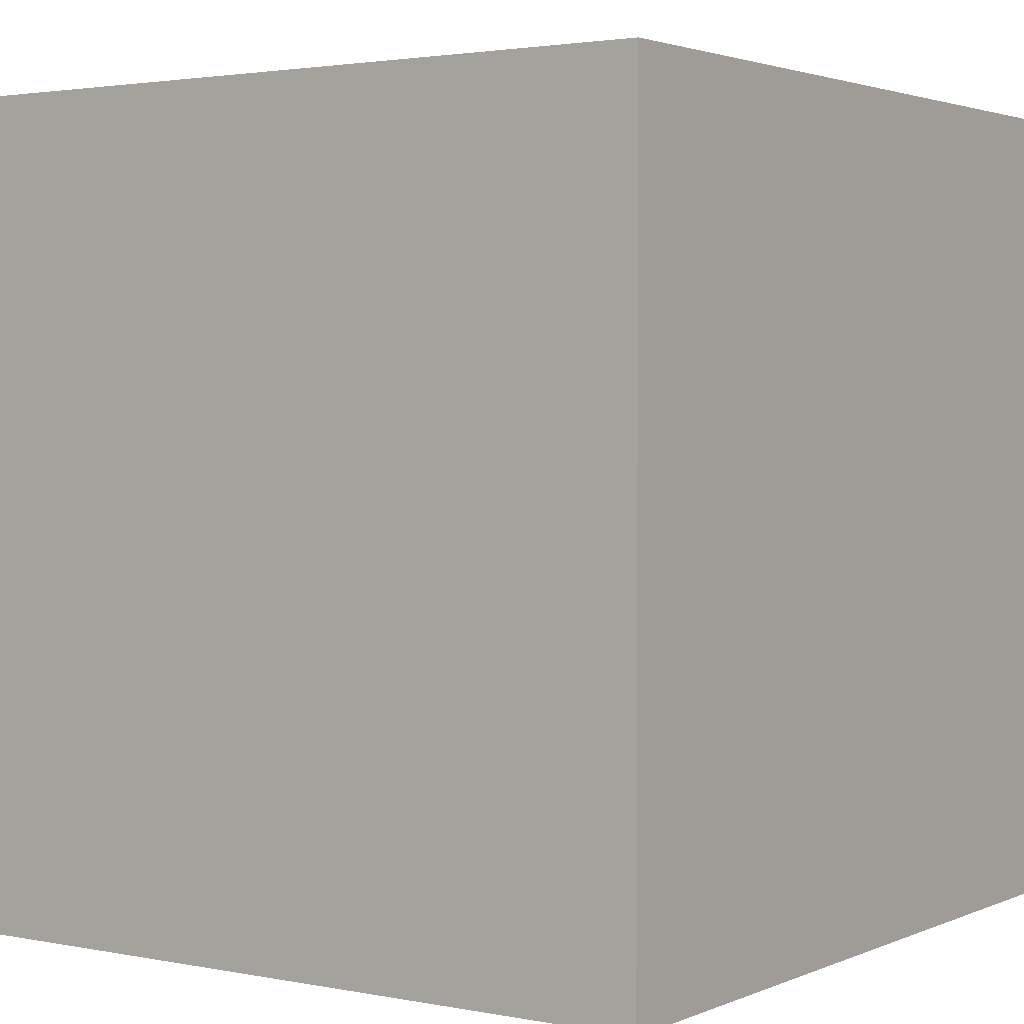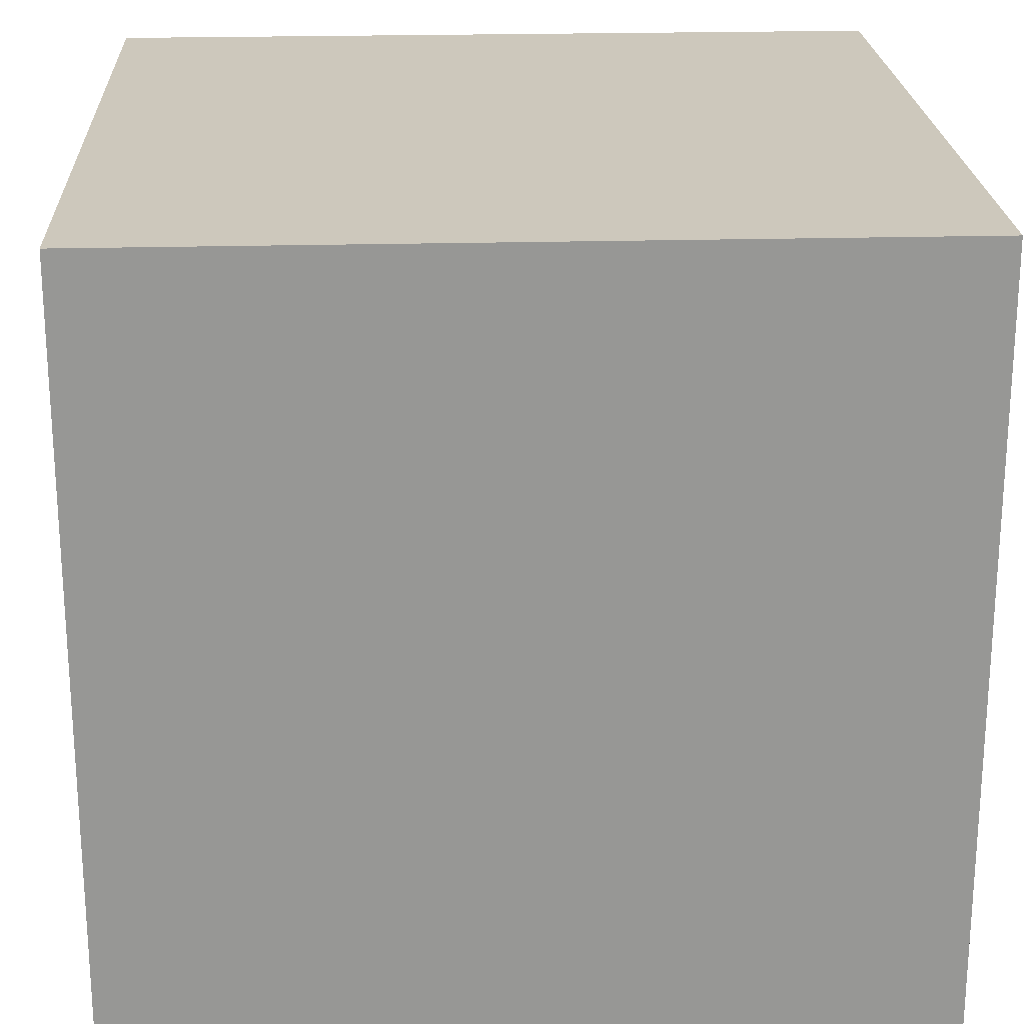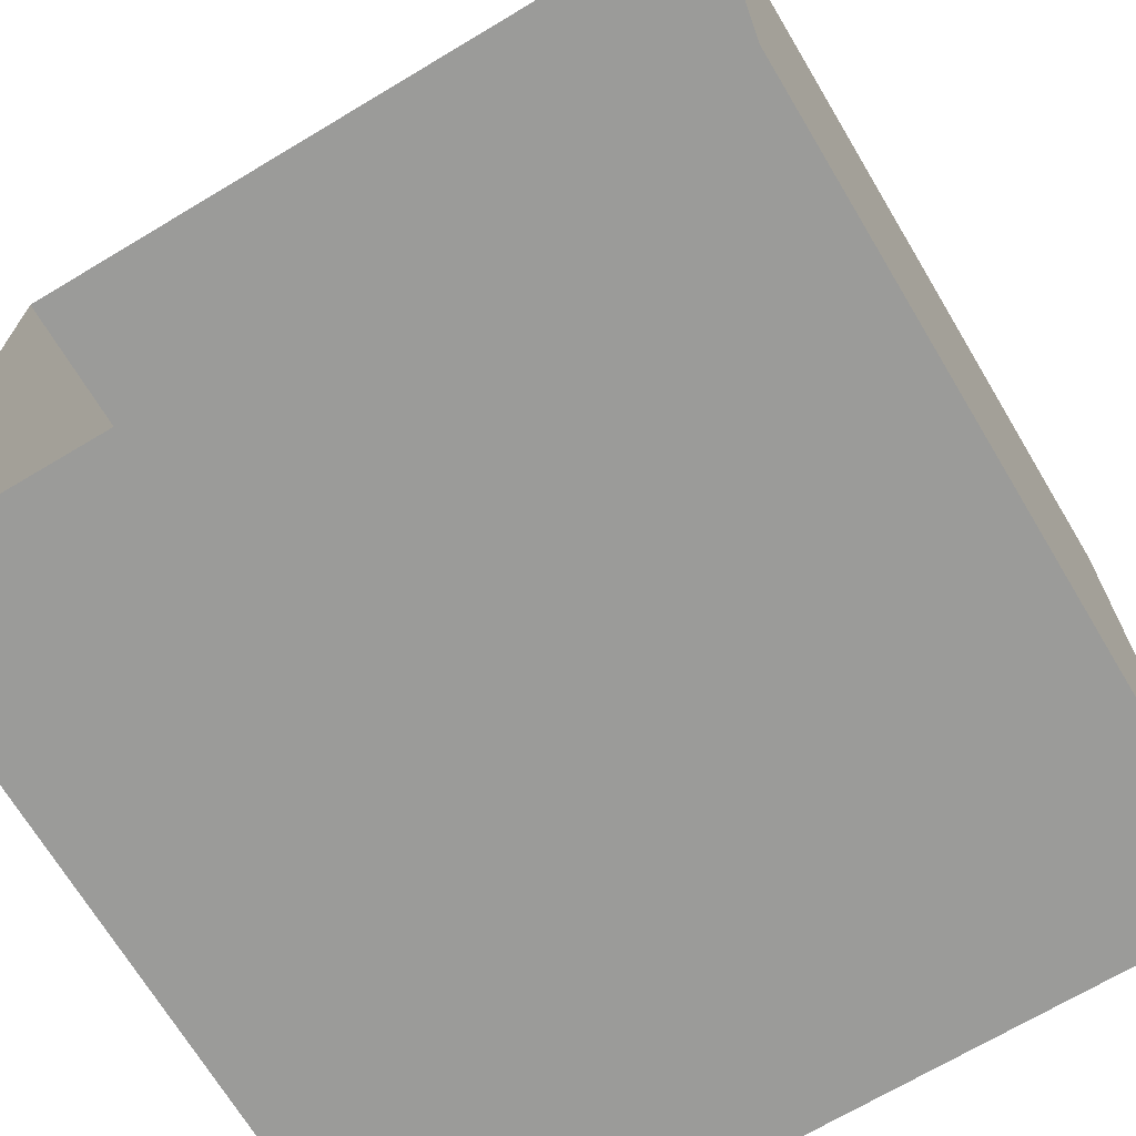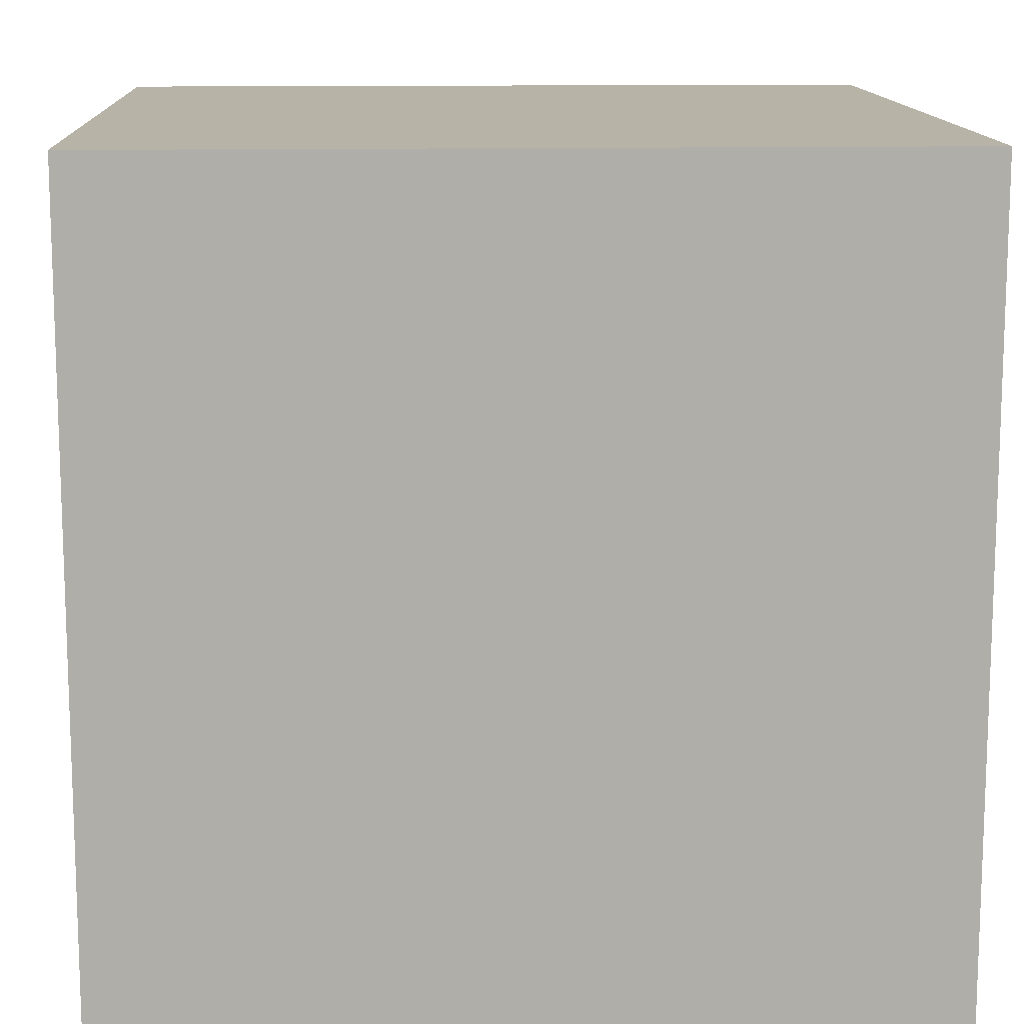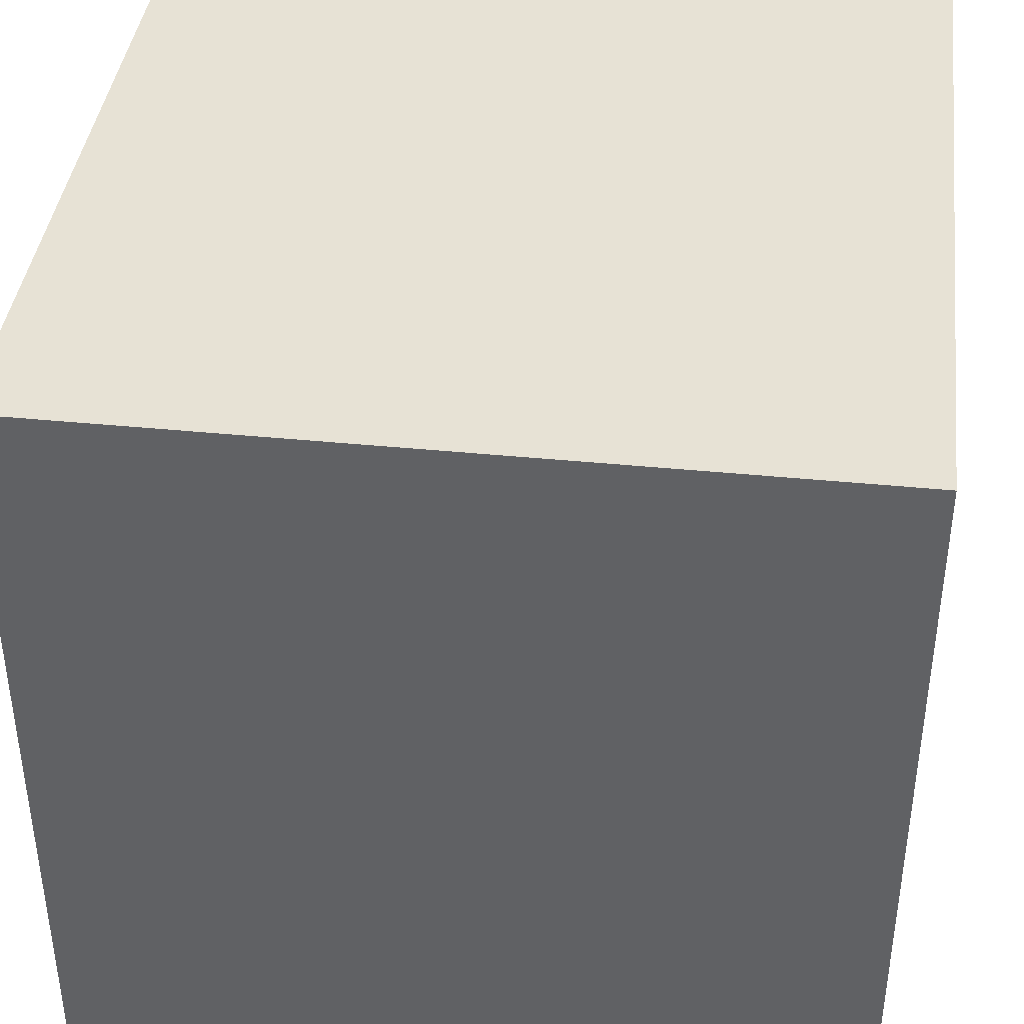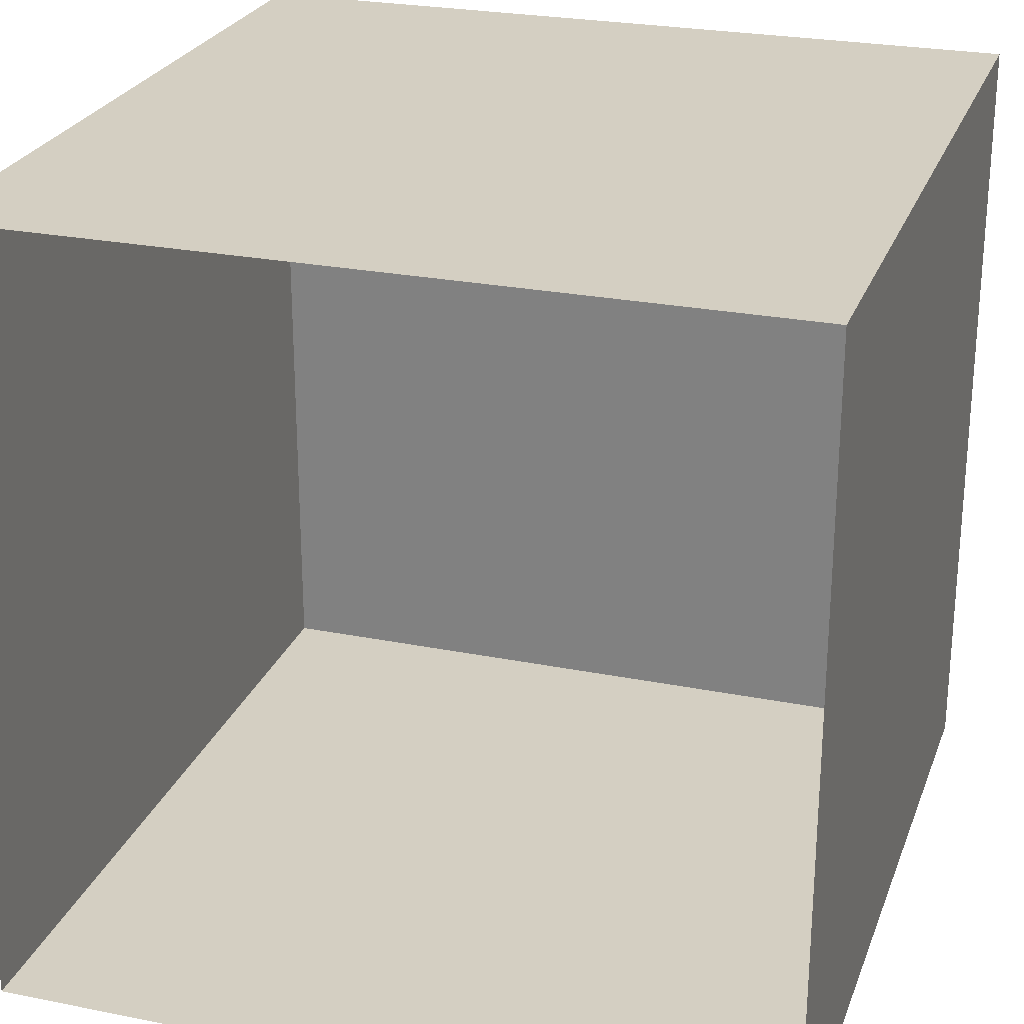
<metadata>
{"format":"obj","ext":"obj","renderer":"f3d","projection":"perspective","resolution":1024,"background":"white","views":[{"elev":2.4,"azim":-145.2,"up":"+Y"},{"elev":22.2,"azim":87.3,"up":"+Y"},{"elev":-69.6,"azim":30.9,"up":"+Z"},{"elev":12.8,"azim":-92.6,"up":"+Z"},{"elev":40.3,"azim":-173.0,"up":"+Z"},{"elev":25.5,"azim":17.8,"up":"+Z"}]}
</metadata>
<code>
o SmallFloor-5
v 0 0 0
v -5 -1e-06 0
v 0 0 5
v -5 -1e-06 5
v -1e-06 5 5
v -1e-06 5 0
v -5 5 0
v -5 5 5
f 3 5 8 4
f 6 7 8 5
f 2 7 6 1
f 4 8 7 2
f 1 6 5 3

</code>
